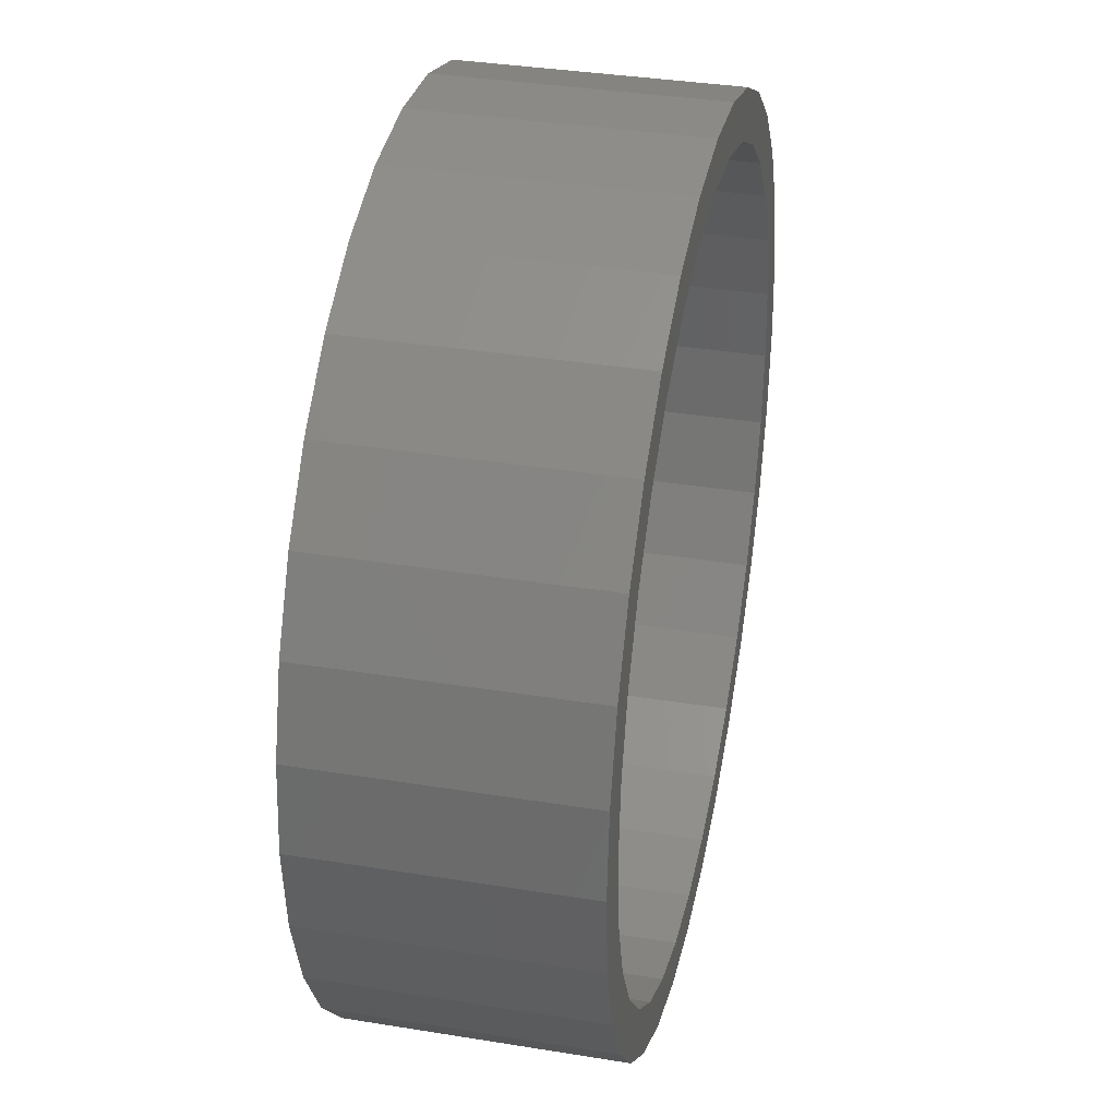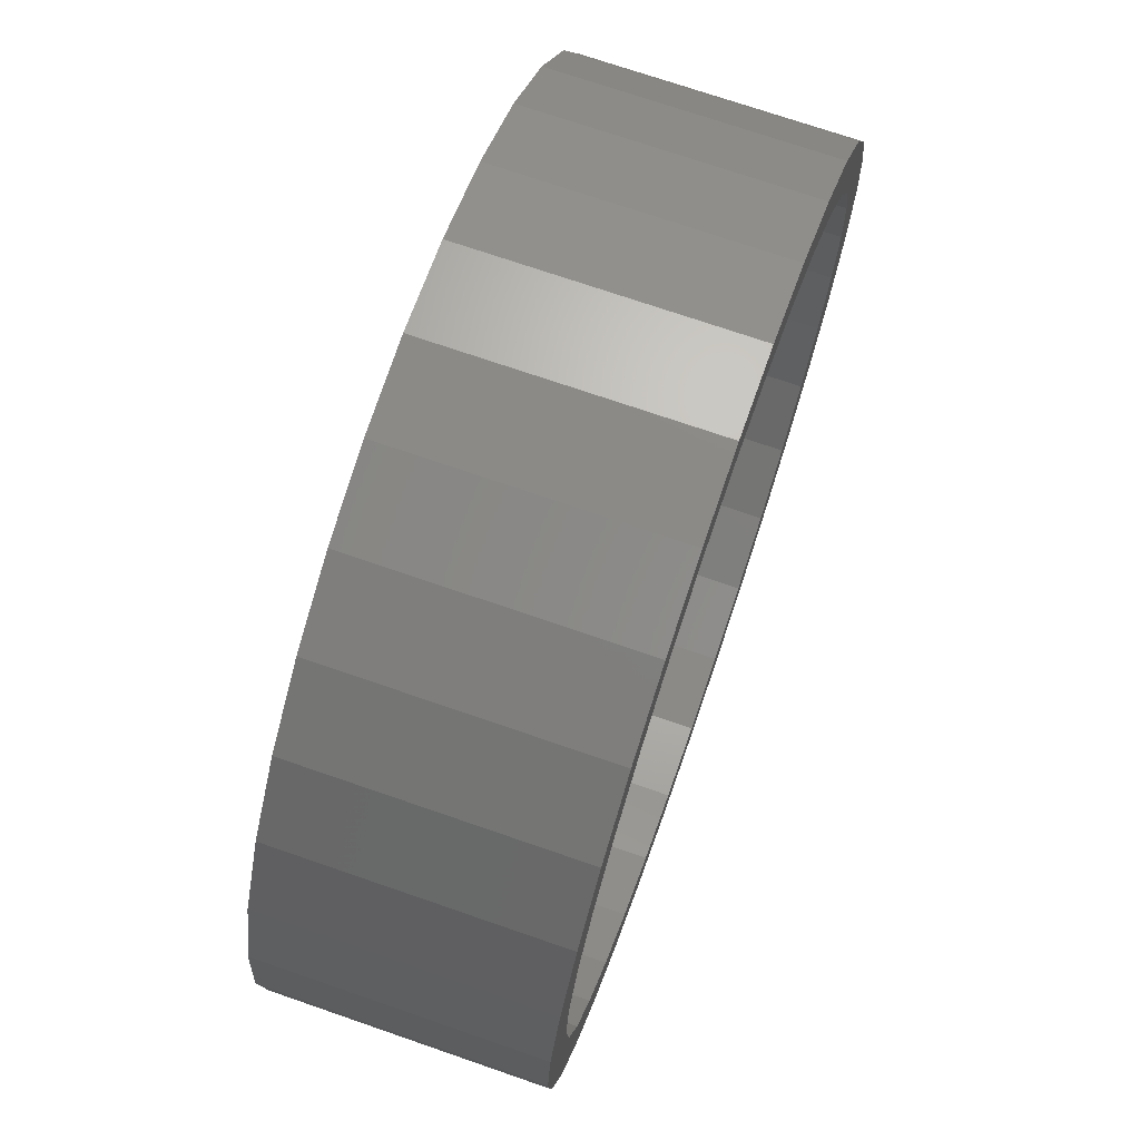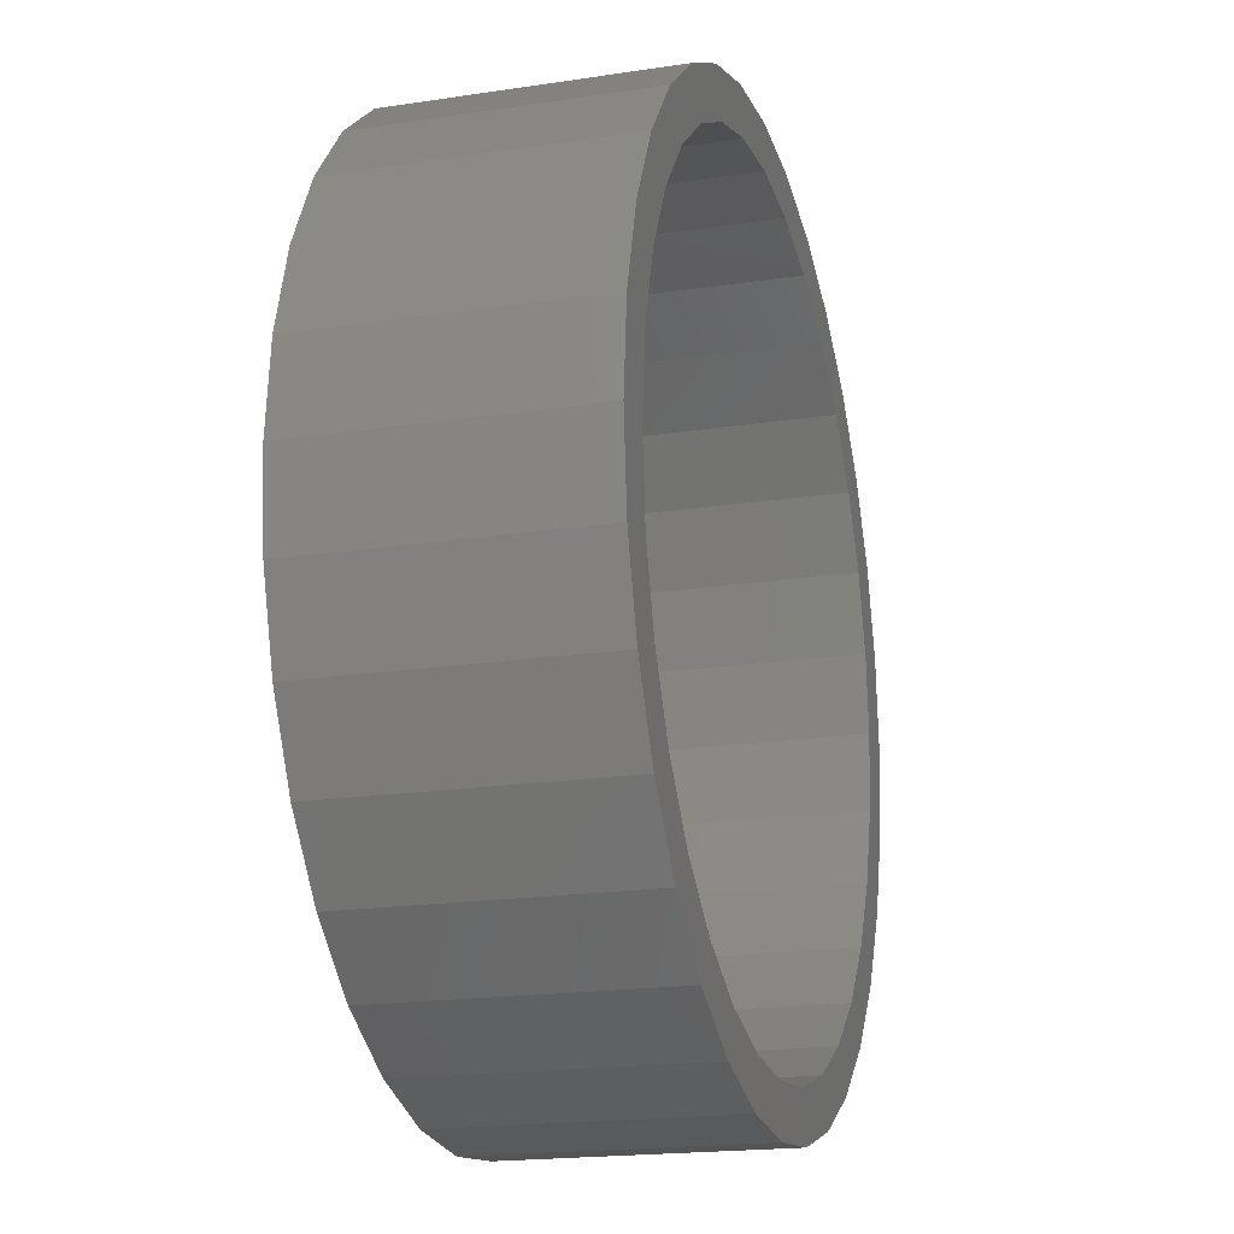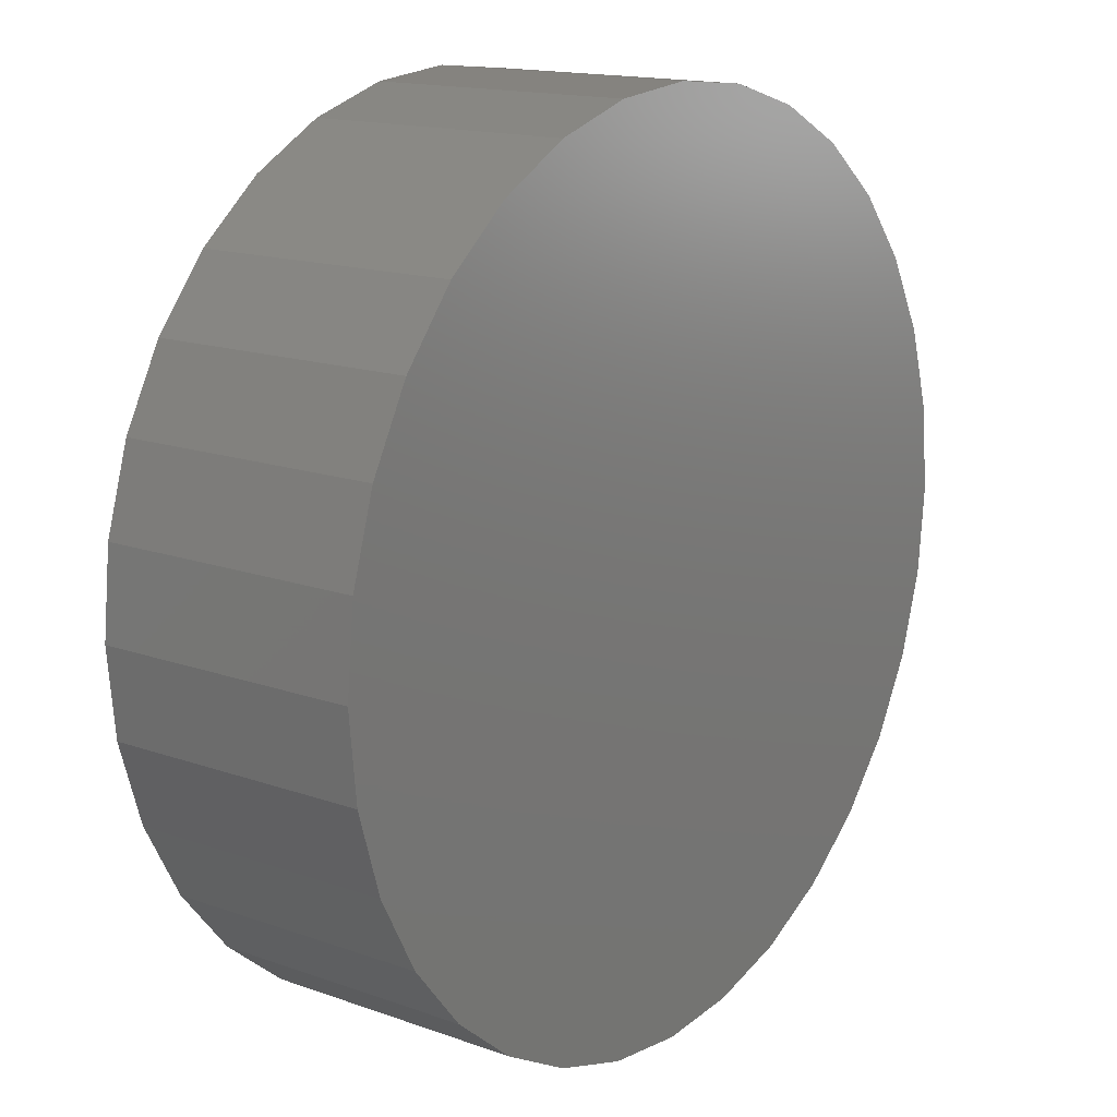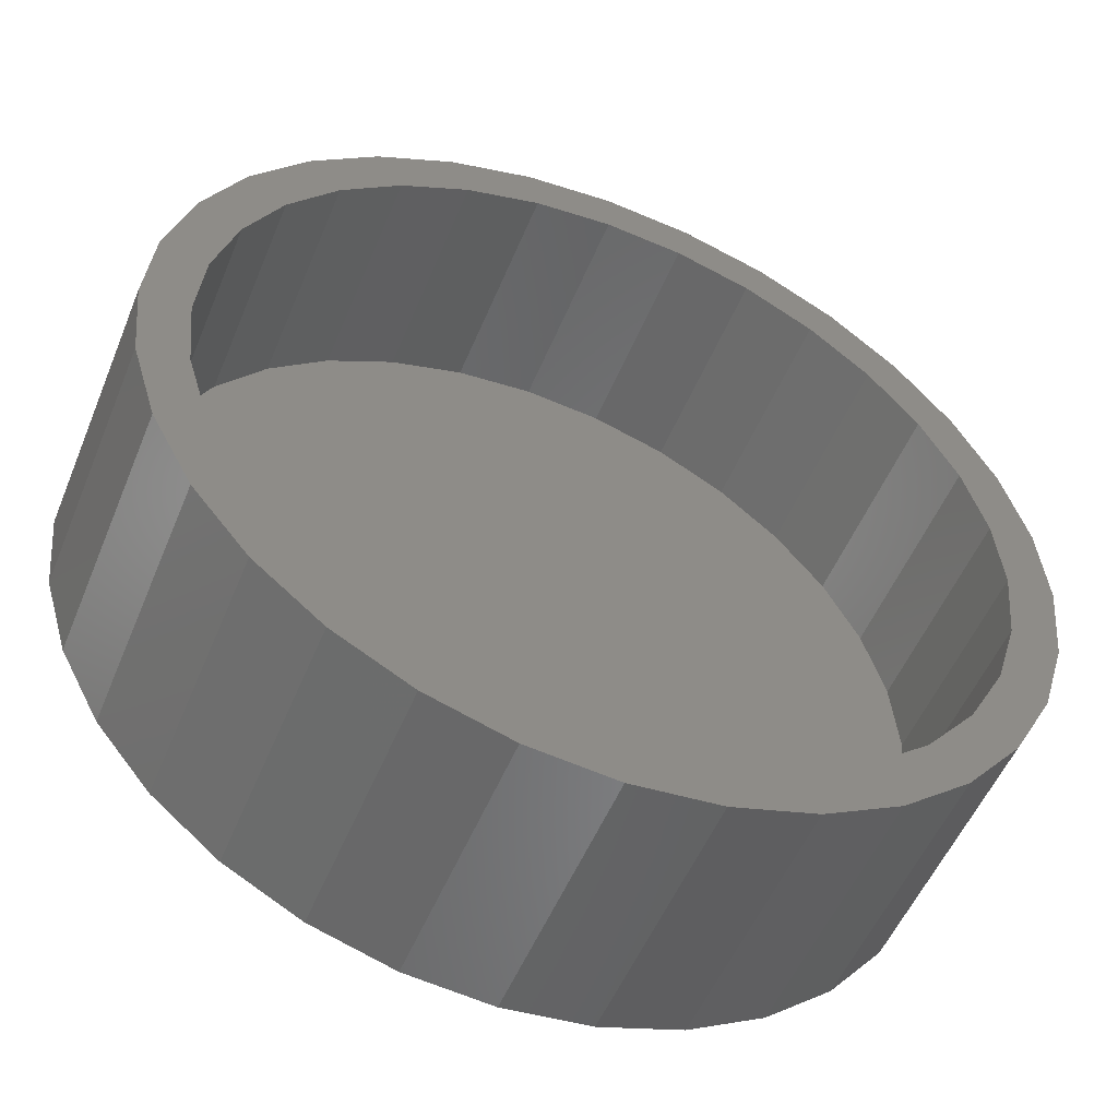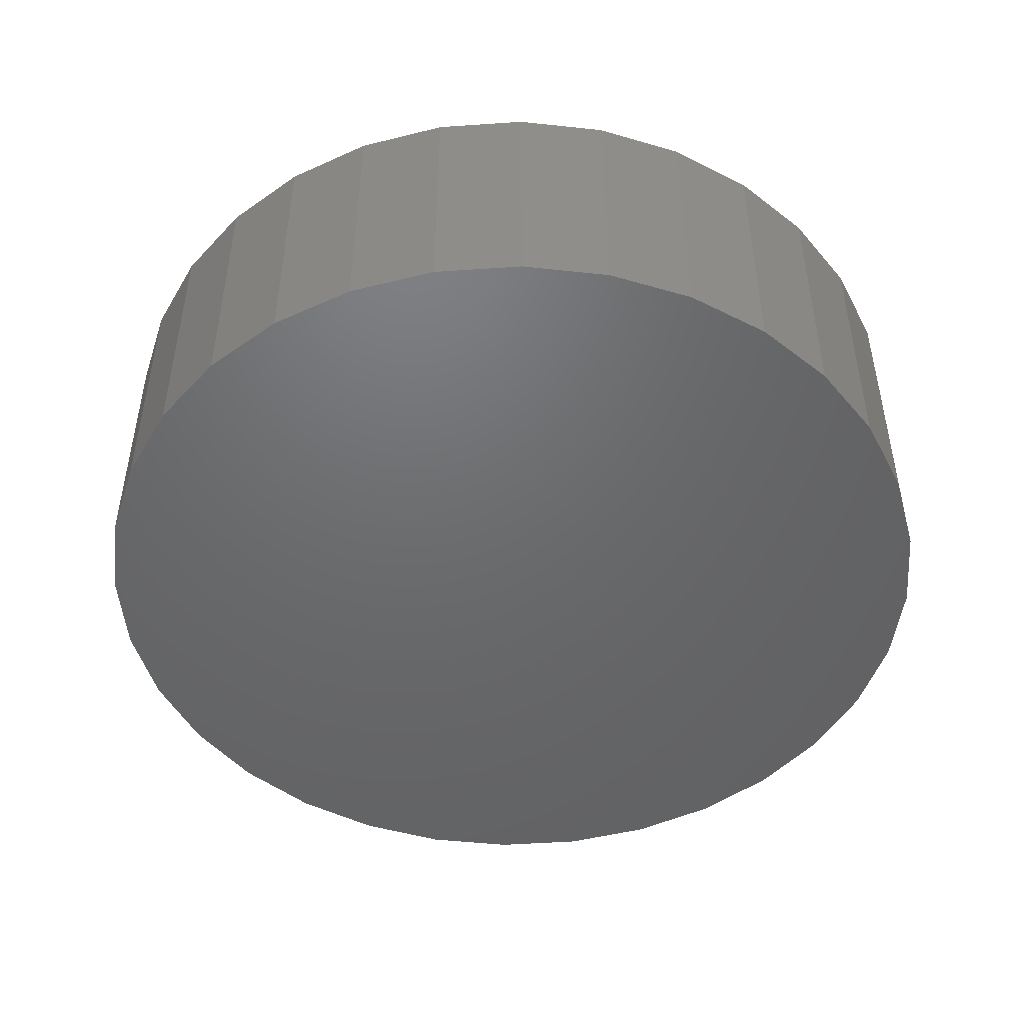
<metadata>
{"format":"stl","ext":"stl","renderer":"f3d","projection":"perspective","resolution":1024,"background":"white","views":[{"elev":35.7,"azim":-77.9,"up":"+Y"},{"elev":71.9,"azim":-70.9,"up":"+Y"},{"elev":-18.8,"azim":-73.8,"up":"+Y"},{"elev":15.2,"azim":127.2,"up":"+Y"},{"elev":-52.6,"azim":-22.1,"up":"+Y"},{"elev":-48.1,"azim":-80.0,"up":"+Z"}]}
</metadata>
<code>
# stl→obj: 128 verts, 252 faces
v -0.4504 0.4583 0.2188
v -0.596 0.4035 0.2188
v -0.5311 0.3601 0.2188
v 0.2858 0.671 0.2188
v 0.007895 0.6482 0.2188
v 0.1344 0.6357 0.2188
v 0.1496 0.7124 0.2188
v 0.007895 0.7263 0.2188
v -0.2701 0.671 0.2188
v -0.1338 0.7124 0.2188
v -0.5057 0.5136 0.2188
v -0.3522 0.539 0.2188
v -0.3956 0.6039 0.2188
v -0.2402 0.5989 0.2188
v -0.1186 0.6357 0.2188
v -0.591 0.2481 0.2188
v -0.6631 0.2779 0.2188
v -0.6278 0.1265 0.2188
v -0.7045 0.1417 0.2188
v -0.6403 7.938e-17 0.2188
v -0.7184 8.895e-17 0.2188
v -0.6278 -0.1265 0.2188
v -0.7045 -0.1417 0.2188
v -0.591 -0.2481 0.2188
v -0.6631 -0.2779 0.2188
v -0.5311 -0.3601 0.2188
v -0.596 -0.4035 0.2188
v -0.4504 -0.4583 0.2188
v -0.5057 -0.5136 0.2188
v -0.3522 -0.539 0.2188
v -0.2402 -0.5989 0.2188
v -0.3956 -0.6039 0.2188
v -0.1186 -0.6357 0.2188
v -0.2701 -0.671 0.2188
v 0.007895 -0.6482 0.2188
v 0.1496 -0.7124 0.2188
v 0.2858 -0.671 0.2188
v 0.007895 -0.7263 0.2188
v -0.1338 -0.7124 0.2188
v 0.4114 0.6039 0.2188
v 0.2559 0.5989 0.2188
v 0.5215 0.5136 0.2188
v 0.368 0.539 0.2188
v 0.6118 0.4035 0.2188
v 0.4662 0.4583 0.2188
v 0.5468 0.3601 0.2188
v 0.6789 0.2779 0.2188
v 0.6067 0.2481 0.2188
v 0.7203 0.1417 0.2188
v 0.6436 0.1265 0.2188
v 0.7342 0 0.2188
v 0.6561 0 0.2188
v 0.7203 -0.1417 0.2188
v 0.6436 -0.1265 0.2188
v 0.6789 -0.2779 0.2188
v 0.6067 -0.2481 0.2188
v 0.6118 -0.4035 0.2188
v 0.5468 -0.3601 0.2188
v 0.5215 -0.5136 0.2188
v 0.4662 -0.4583 0.2188
v 0.368 -0.539 0.2188
v 0.4114 -0.6039 0.2188
v 0.2559 -0.5989 0.2188
v 0.1344 -0.6357 0.2188
v 0.007895 -0.6482 -0.1406
v 0.1344 -0.6357 -0.1406
v 0.2559 -0.5989 -0.1406
v 0.368 -0.539 -0.1406
v 0.4662 -0.4583 -0.1406
v 0.5468 -0.3601 -0.1406
v 0.6067 -0.2481 -0.1406
v 0.6436 -0.1265 -0.1406
v 0.6561 -1.588e-16 -0.1406
v -0.1186 -0.6357 -0.1406
v -0.2402 -0.5989 -0.1406
v -0.3522 -0.539 -0.1406
v -0.4504 -0.4583 -0.1406
v -0.5311 -0.3601 -0.1406
v -0.591 -0.2481 -0.1406
v -0.6278 -0.1265 -0.1406
v -0.6403 7.938e-17 -0.1406
v 0.007895 0.6482 -0.1406
v -0.1186 0.6357 -0.1406
v -0.2402 0.5989 -0.1406
v -0.3522 0.539 -0.1406
v -0.4504 0.4583 -0.1406
v -0.5311 0.3601 -0.1406
v -0.591 0.2481 -0.1406
v -0.6278 0.1265 -0.1406
v 0.1344 0.6357 -0.1406
v 0.2559 0.5989 -0.1406
v 0.368 0.539 -0.1406
v 0.4662 0.4583 -0.1406
v 0.5468 0.3601 -0.1406
v 0.6067 0.2481 -0.1406
v 0.6436 0.1265 -0.1406
v 0.007895 0.7263 -0.2188
v 0.1496 0.7124 -0.2188
v -0.1338 0.7124 -0.2188
v 0.007895 -0.7263 -0.2188
v -0.1338 -0.7124 -0.2188
v 0.1496 -0.7124 -0.2188
v -0.2701 -0.671 -0.2188
v 0.2858 -0.671 -0.2188
v -0.3956 -0.6039 -0.2188
v 0.4114 -0.6039 -0.2188
v -0.5057 -0.5136 -0.2188
v 0.5215 -0.5136 -0.2188
v -0.596 -0.4035 -0.2188
v 0.6118 -0.4035 -0.2188
v -0.6631 -0.2779 -0.2188
v 0.6789 -0.2779 -0.2188
v -0.7045 -0.1417 -0.2188
v 0.7203 -0.1417 -0.2188
v -0.7184 8.895e-17 -0.2188
v 0.7342 0 -0.2188
v -0.7045 0.1417 -0.2188
v 0.7203 0.1417 -0.2188
v -0.6631 0.2779 -0.2188
v 0.6789 0.2779 -0.2188
v -0.596 0.4035 -0.2188
v 0.6118 0.4035 -0.2188
v -0.5057 0.5136 -0.2188
v 0.5215 0.5136 -0.2188
v -0.3956 0.6039 -0.2188
v 0.4114 0.6039 -0.2188
v -0.2701 0.671 -0.2188
v 0.2858 0.671 -0.2188
f 1 2 3
f 4 5 6
f 4 7 5
f 5 7 8
f 5 8 9
f 9 8 10
f 2 1 11
f 11 1 12
f 11 12 13
f 13 12 14
f 13 14 9
f 9 14 15
f 9 15 5
f 3 2 16
f 16 2 17
f 16 17 18
f 18 17 19
f 18 19 20
f 20 19 21
f 20 21 22
f 22 21 23
f 22 23 24
f 24 23 25
f 24 25 26
f 26 25 27
f 26 27 28
f 28 27 29
f 28 29 30
f 30 29 31
f 31 29 32
f 31 32 33
f 33 32 34
f 33 34 35
f 36 37 38
f 38 37 35
f 38 35 39
f 39 35 34
f 4 6 40
f 40 6 41
f 40 41 42
f 42 41 43
f 42 43 44
f 44 43 45
f 44 45 46
f 44 46 47
f 47 46 48
f 47 48 49
f 49 48 50
f 49 50 51
f 51 50 52
f 51 52 53
f 53 52 54
f 53 54 55
f 55 54 56
f 55 56 57
f 57 56 58
f 57 58 59
f 59 58 60
f 59 60 61
f 59 61 62
f 62 61 63
f 62 63 37
f 37 63 64
f 37 64 35
f 65 64 66
f 66 64 63
f 66 63 67
f 67 63 61
f 67 61 68
f 68 61 60
f 68 60 69
f 69 60 58
f 69 58 70
f 70 58 56
f 70 56 71
f 71 56 54
f 71 54 72
f 72 54 52
f 72 52 73
f 64 65 35
f 35 65 74
f 35 74 33
f 33 74 75
f 33 75 31
f 31 75 76
f 31 76 30
f 30 76 77
f 30 77 28
f 28 77 78
f 28 78 26
f 26 78 79
f 26 79 24
f 24 79 80
f 24 80 22
f 22 80 81
f 22 81 20
f 82 15 83
f 83 15 14
f 83 14 84
f 84 14 12
f 84 12 85
f 85 12 1
f 85 1 86
f 86 1 3
f 86 3 87
f 87 3 16
f 87 16 88
f 88 16 18
f 88 18 89
f 89 18 20
f 89 20 81
f 15 82 5
f 5 82 90
f 5 90 6
f 6 90 91
f 6 91 41
f 41 91 92
f 41 92 43
f 43 92 93
f 43 93 45
f 45 93 94
f 45 94 46
f 46 94 95
f 46 95 48
f 48 95 96
f 48 96 50
f 50 96 73
f 50 73 52
f 73 96 72
f 72 96 71
f 71 96 95
f 71 95 70
f 70 95 94
f 70 94 69
f 69 94 93
f 69 93 68
f 68 93 92
f 68 92 67
f 67 92 91
f 67 91 66
f 66 91 90
f 66 90 65
f 65 90 82
f 65 82 74
f 74 82 83
f 74 83 75
f 75 83 84
f 75 84 76
f 76 84 85
f 76 85 77
f 77 85 86
f 77 86 78
f 78 86 87
f 78 87 79
f 79 87 88
f 79 88 80
f 80 88 89
f 80 89 81
f 97 98 99
f 100 101 102
f 102 101 103
f 102 103 104
f 104 103 105
f 104 105 106
f 106 105 107
f 106 107 108
f 108 107 109
f 108 109 110
f 110 109 111
f 110 111 112
f 112 111 113
f 112 113 114
f 114 113 115
f 114 115 116
f 116 115 117
f 116 117 118
f 118 117 119
f 118 119 120
f 120 119 121
f 120 121 122
f 122 121 123
f 122 123 124
f 124 123 125
f 124 125 126
f 126 125 127
f 126 127 128
f 128 127 99
f 128 99 98
f 116 51 114
f 114 51 53
f 114 53 112
f 112 53 55
f 112 55 110
f 110 55 57
f 110 57 108
f 108 57 59
f 108 59 106
f 106 59 62
f 106 62 104
f 104 62 37
f 104 37 102
f 102 37 36
f 102 36 100
f 100 36 38
f 100 38 101
f 101 38 39
f 101 39 103
f 103 39 34
f 103 34 105
f 105 34 32
f 105 32 107
f 107 32 29
f 107 29 109
f 109 29 27
f 109 27 111
f 111 27 25
f 111 25 113
f 113 25 23
f 113 23 115
f 115 23 21
f 115 21 117
f 117 21 19
f 117 19 119
f 119 19 17
f 119 17 121
f 121 17 2
f 121 2 123
f 123 2 11
f 123 11 125
f 125 11 13
f 125 13 127
f 127 13 9
f 127 9 99
f 99 9 10
f 99 10 97
f 97 10 8
f 97 8 98
f 98 8 7
f 98 7 128
f 128 7 4
f 128 4 126
f 126 4 40
f 126 40 124
f 124 40 42
f 124 42 122
f 122 42 44
f 122 44 120
f 120 44 47
f 120 47 118
f 118 47 49
f 118 49 116
f 116 49 51

</code>
